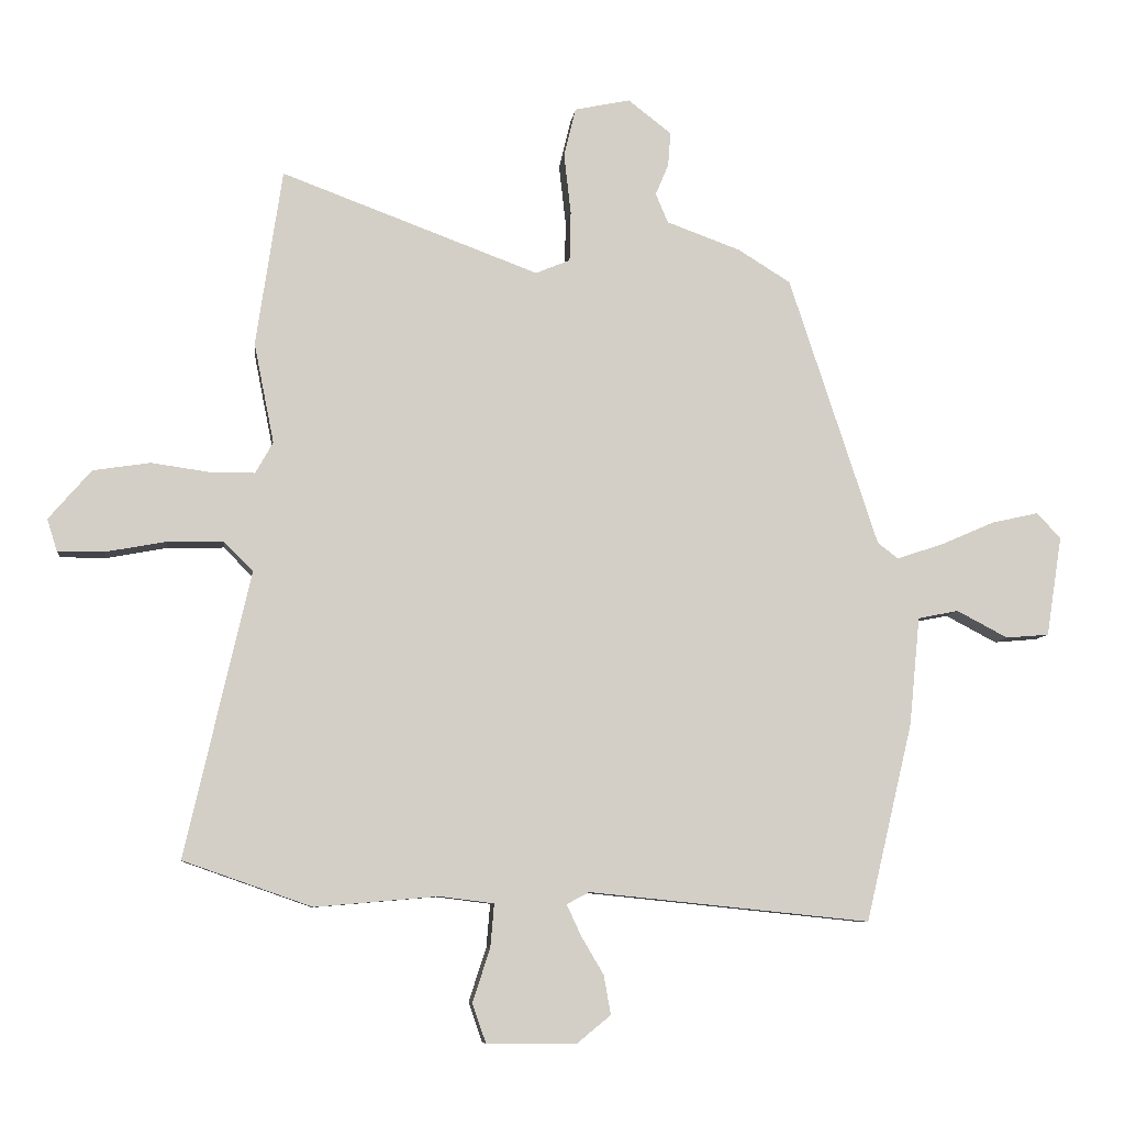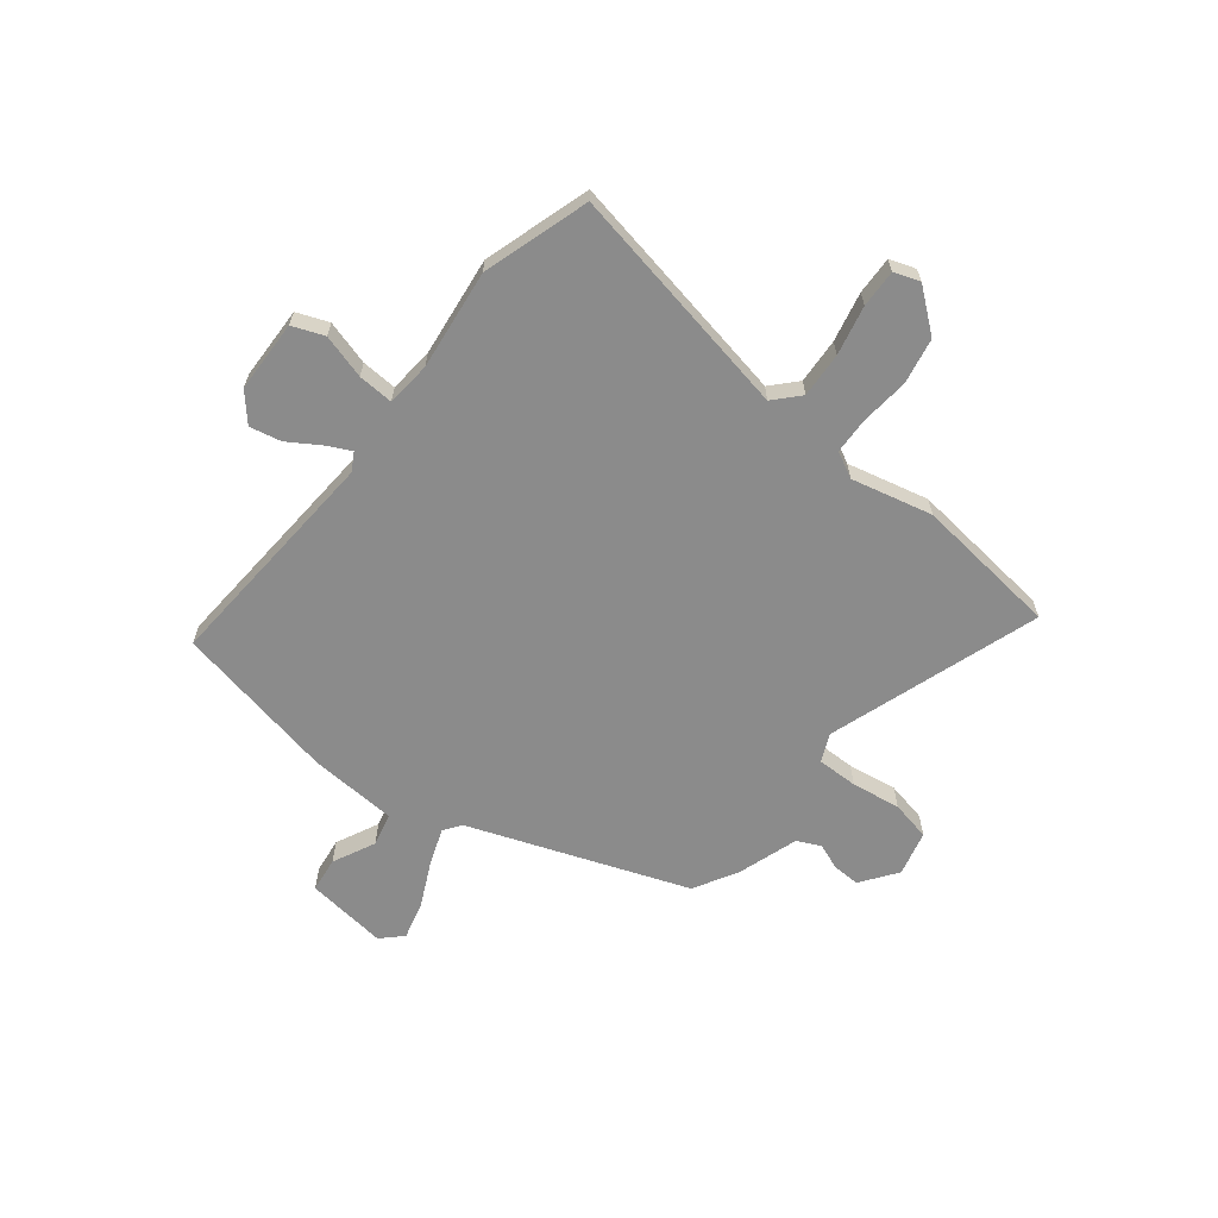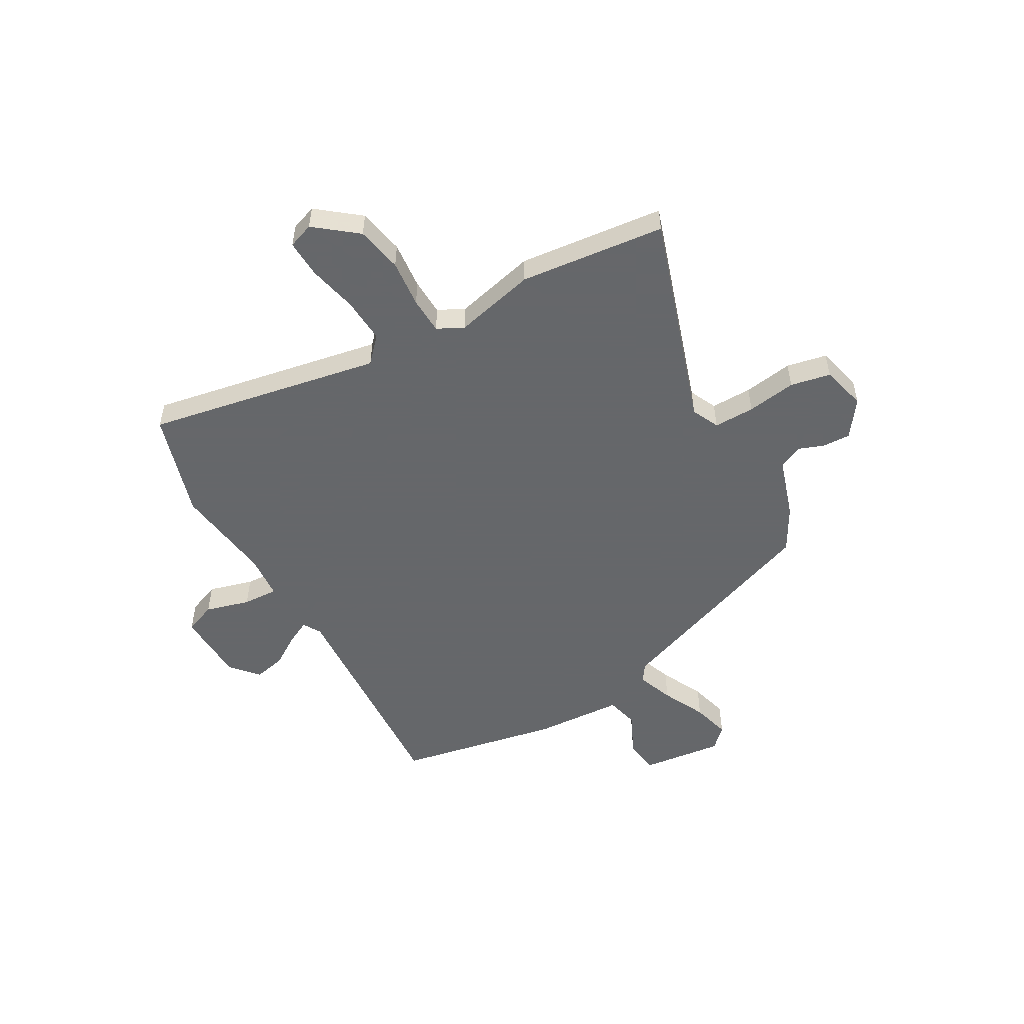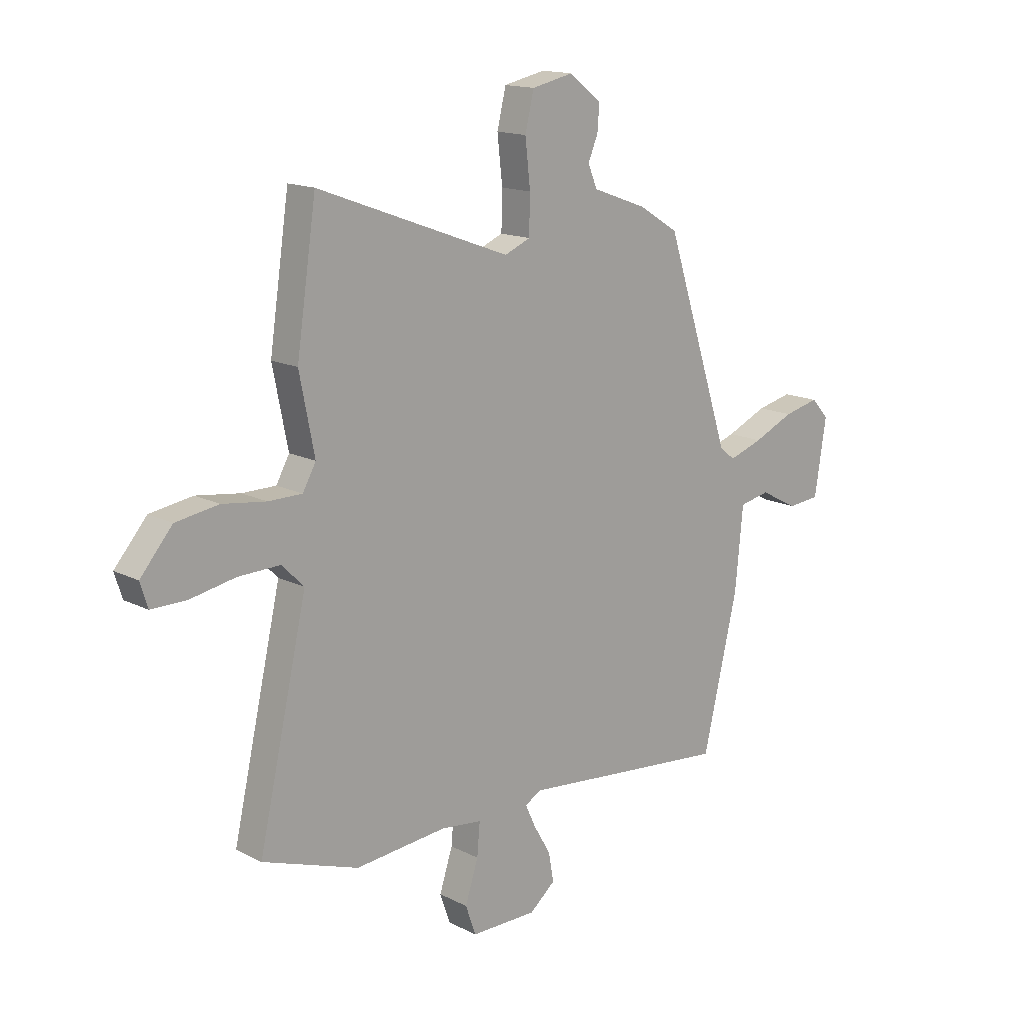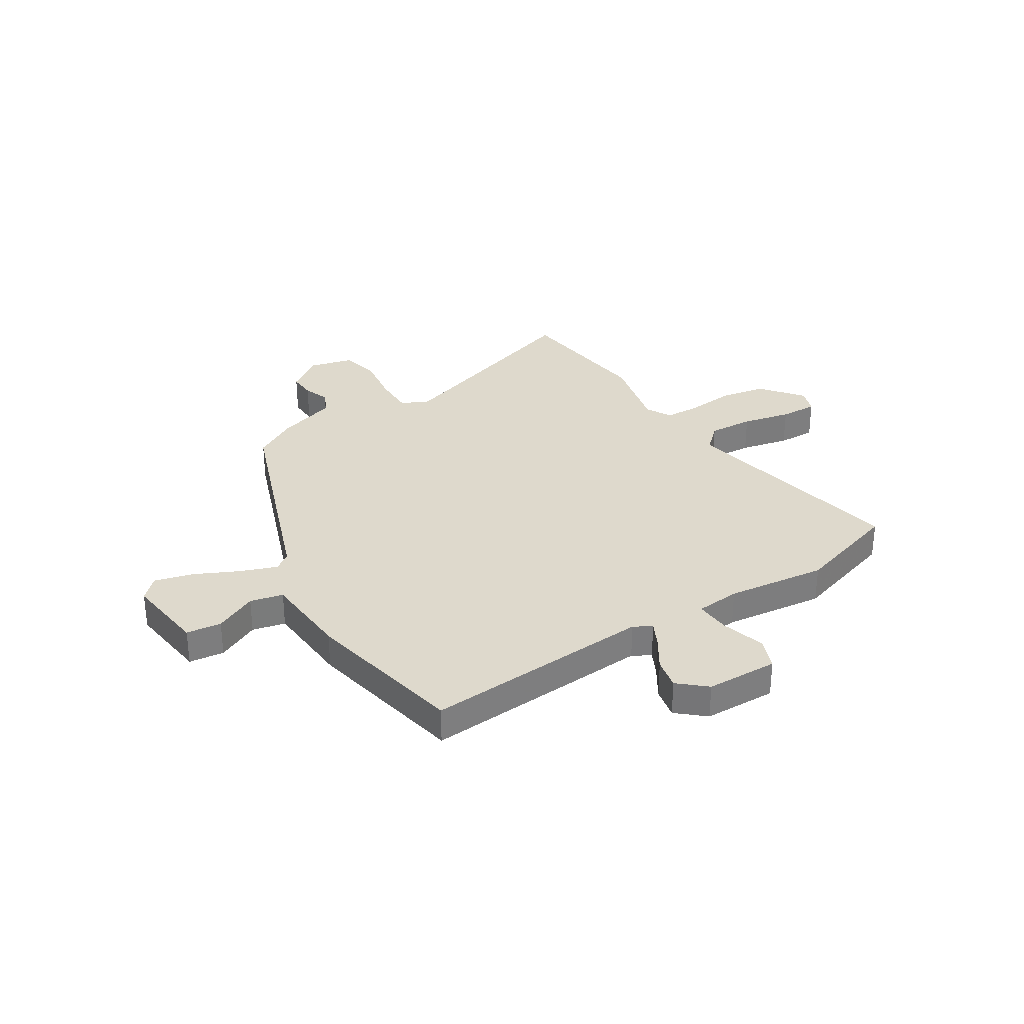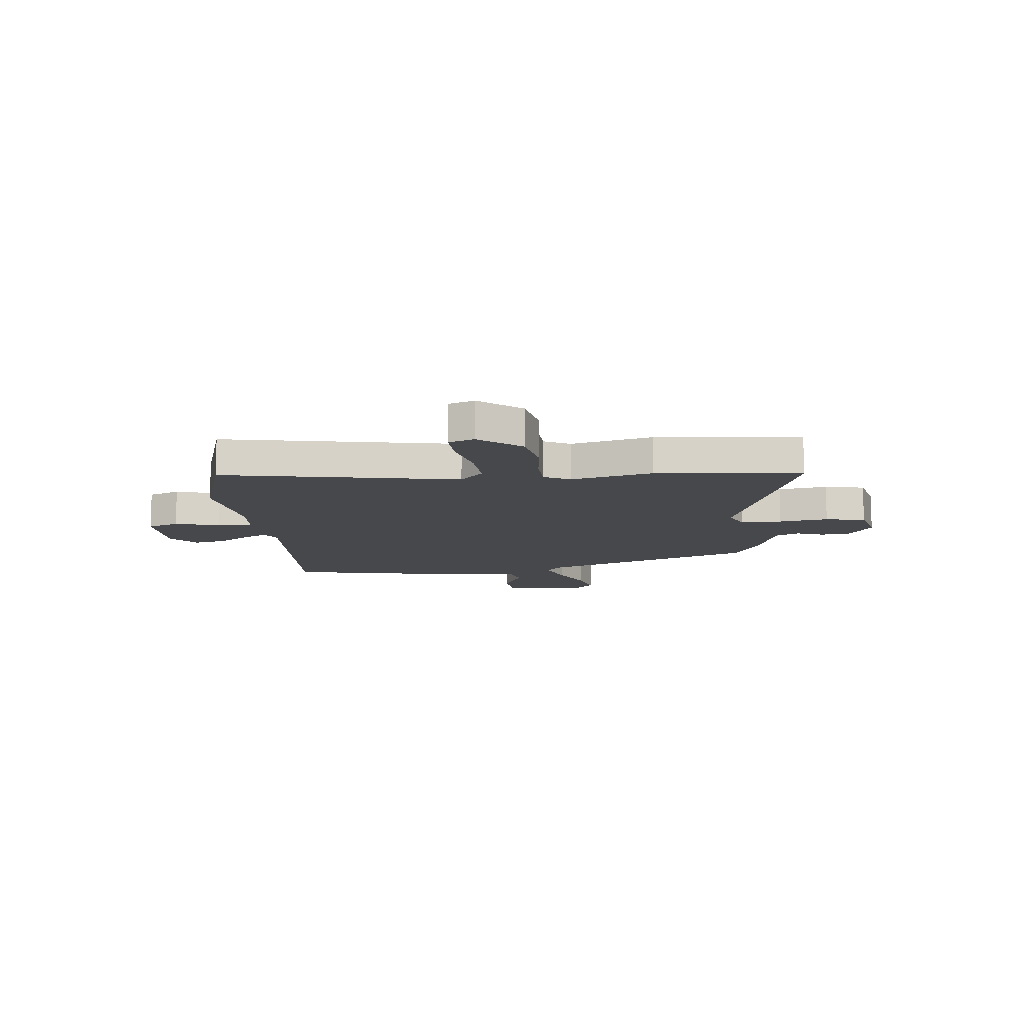
<metadata>
{"format":"obj","ext":"obj","renderer":"f3d","projection":"perspective","resolution":1024,"background":"white","views":[{"elev":-7.9,"azim":-6.8,"up":"+Z"},{"elev":-63.9,"azim":-126.3,"up":"+Y"},{"elev":-52.0,"azim":-58.1,"up":"+Y"},{"elev":15.3,"azim":-43.1,"up":"+Z"},{"elev":32.0,"azim":149.7,"up":"+Y"},{"elev":-11.4,"azim":-81.9,"up":"+Y"}]}
</metadata>
<code>
v 0.47 0.07 -0.552
v 0.02 0.07 -0.506
v -0.016 0.07 -0.525
v 0.006 0.07 -0.573
v 0.043 0.07 -0.636
v 0.054 0.07 -0.698
v -0.001 0.07 -0.743
v -0.143 0.07 -0.742
v -0.165 0.07 -0.679
v -0.137 0.07 -0.593
v -0.131 0.07 -0.524
v -0.218 0.07 -0.513
v -0.415 0.07 -0.53
v -0.621 0.07 -0.458
v -0.517 0.07 -0.002
v -0.564 0.07 0.045
v -0.653 0.07 0.043
v -0.75 0.07 0.025
v -0.824 0.07 0.025
v -0.84 0.07 0.076
v -0.772 0.07 0.155
v -0.681 0.07 0.169
v -0.588 0.07 0.156
v -0.516 0.07 0.156
v -0.488 0.07 0.206
v -0.52 0.07 0.366
v -0.478 0.07 0.649
v -0.066 0.07 0.496
v -0.011 0.07 0.519
v -0.009 0.07 0.599
v -0.02 0.07 0.696
v -0.001 0.07 0.774
v 0.088 0.07 0.793
v 0.157 0.07 0.739
v 0.153 0.07 0.685
v 0.132 0.07 0.635
v 0.152 0.07 0.588
v 0.27 0.07 0.545
v 0.354 0.07 0.493
v 0.496 0.07 0.061
v 0.529 0.07 0.036
v 0.602 0.07 0.06
v 0.689 0.07 0.098
v 0.765 0.07 0.115
v 0.803 0.07 0.074
v 0.778 0.07 -0.086
v 0.709 0.07 -0.092
v 0.627 0.07 -0.049
v 0.562 0.07 -0.062
v 0.545 0.07 -0.235
v 0.47 0 -0.552
v 0.02 0 -0.506
v -0.016 0 -0.525
v 0.006 0 -0.573
v 0.043 0 -0.636
v 0.054 0 -0.698
v -0.001 0 -0.743
v -0.143 0 -0.742
v -0.165 0 -0.679
v -0.137 0 -0.593
v -0.131 0 -0.524
v -0.218 0 -0.513
v -0.415 0 -0.53
v -0.621 0 -0.458
v -0.517 0 -0.002
v -0.564 0 0.045
v -0.653 0 0.043
v -0.75 0 0.025
v -0.824 0 0.025
v -0.84 0 0.076
v -0.772 0 0.155
v -0.681 0 0.169
v -0.588 0 0.156
v -0.516 0 0.156
v -0.488 0 0.206
v -0.52 0 0.366
v -0.478 0 0.649
v -0.066 0 0.496
v -0.011 0 0.519
v -0.009 0 0.599
v -0.02 0 0.696
v -0.001 0 0.774
v 0.088 0 0.793
v 0.157 0 0.739
v 0.153 0 0.685
v 0.132 0 0.635
v 0.152 0 0.588
v 0.27 0 0.545
v 0.354 0 0.493
v 0.496 0 0.061
v 0.529 0 0.036
v 0.602 0 0.06
v 0.689 0 0.098
v 0.765 0 0.115
v 0.803 0 0.074
v 0.778 0 -0.086
v 0.709 0 -0.092
v 0.627 0 -0.049
v 0.562 0 -0.062
v 0.545 0 -0.235
f 49 50 1 2
f 46 47 48
f 45 46 48
f 44 45 48
f 43 44 48
f 42 43 48
f 41 42 48 49
f 49 2 3
f 41 49 3
f 40 41 3
f 39 40 3
f 38 39 3
f 37 38 3
f 34 35 36
f 33 34 36
f 32 33 36
f 31 32 36
f 30 31 36
f 36 37 3
f 30 36 3
f 29 30 3
f 25 26 27 28
f 28 29 3
f 25 28 3
f 24 25 3
f 21 22 23
f 20 21 23
f 19 20 23
f 18 19 23
f 17 18 23
f 16 17 23 24
f 15 16 24
f 12 13 14 15
f 15 24 3
f 12 15 3
f 11 12 3
f 8 9 10
f 7 8 10
f 6 7 10
f 5 6 10
f 4 5 10
f 3 4 10 11
f 52 51 100 99
f 98 97 96
f 98 96 95
f 98 95 94
f 98 94 93
f 98 93 92
f 99 98 92 91
f 53 52 99
f 53 99 91
f 53 91 90
f 53 90 89
f 53 89 88
f 53 88 87
f 86 85 84
f 86 84 83
f 86 83 82
f 86 82 81
f 86 81 80
f 53 87 86
f 53 86 80
f 53 80 79
f 78 77 76 75
f 53 79 78
f 53 78 75
f 53 75 74
f 73 72 71
f 73 71 70
f 73 70 69
f 73 69 68
f 73 68 67
f 74 73 67 66
f 74 66 65
f 65 64 63 62
f 53 74 65
f 53 65 62
f 53 62 61
f 60 59 58
f 60 58 57
f 60 57 56
f 60 56 55
f 60 55 54
f 61 60 54 53
f 1 51 52 2
f 2 52 53 3
f 3 53 54 4
f 4 54 55 5
f 5 55 56 6
f 6 56 57 7
f 7 57 58 8
f 8 58 59 9
f 9 59 60 10
f 10 60 61 11
f 11 61 62 12
f 12 62 63 13
f 13 63 64 14
f 14 64 65 15
f 15 65 66 16
f 16 66 67 17
f 17 67 68 18
f 18 68 69 19
f 19 69 70 20
f 20 70 71 21
f 21 71 72 22
f 22 72 73 23
f 23 73 74 24
f 24 74 75 25
f 25 75 76 26
f 26 76 77 27
f 27 77 78 28
f 28 78 79 29
f 29 79 80 30
f 30 80 81 31
f 31 81 82 32
f 32 82 83 33
f 33 83 84 34
f 34 84 85 35
f 35 85 86 36
f 36 86 87 37
f 37 87 88 38
f 38 88 89 39
f 39 89 90 40
f 40 90 91 41
f 41 91 92 42
f 42 92 93 43
f 43 93 94 44
f 44 94 95 45
f 45 95 96 46
f 46 96 97 47
f 47 97 98 48
f 48 98 99 49
f 49 99 100 50
f 50 100 51 1

</code>
